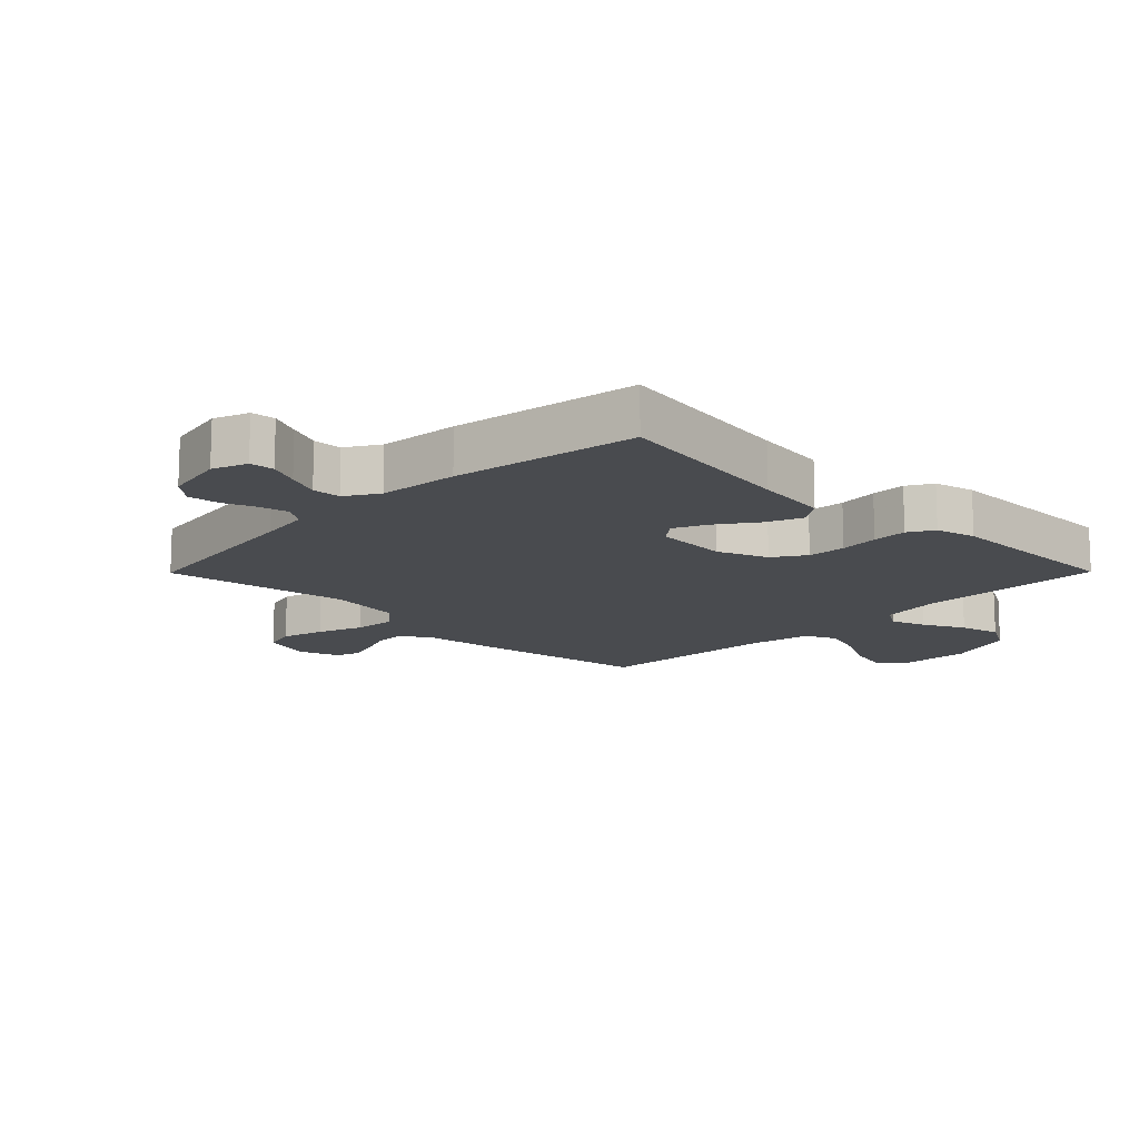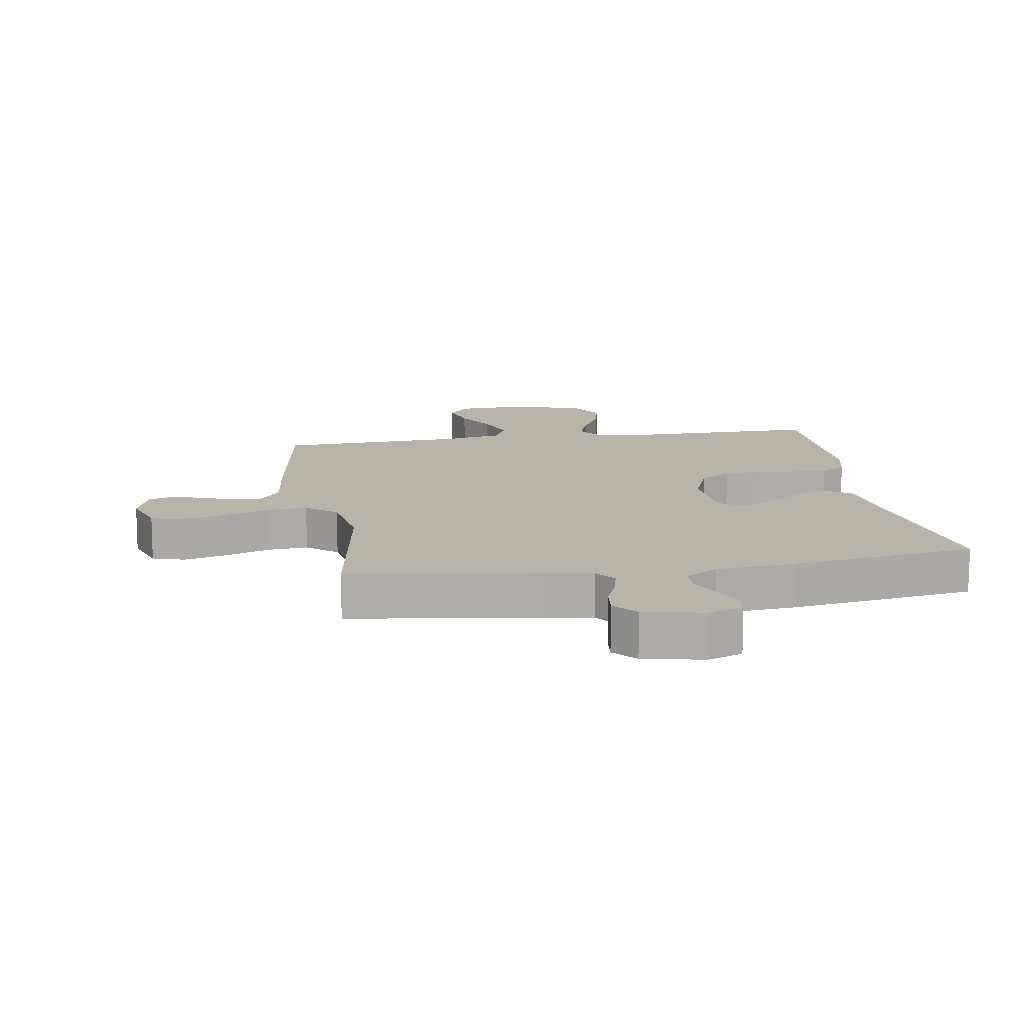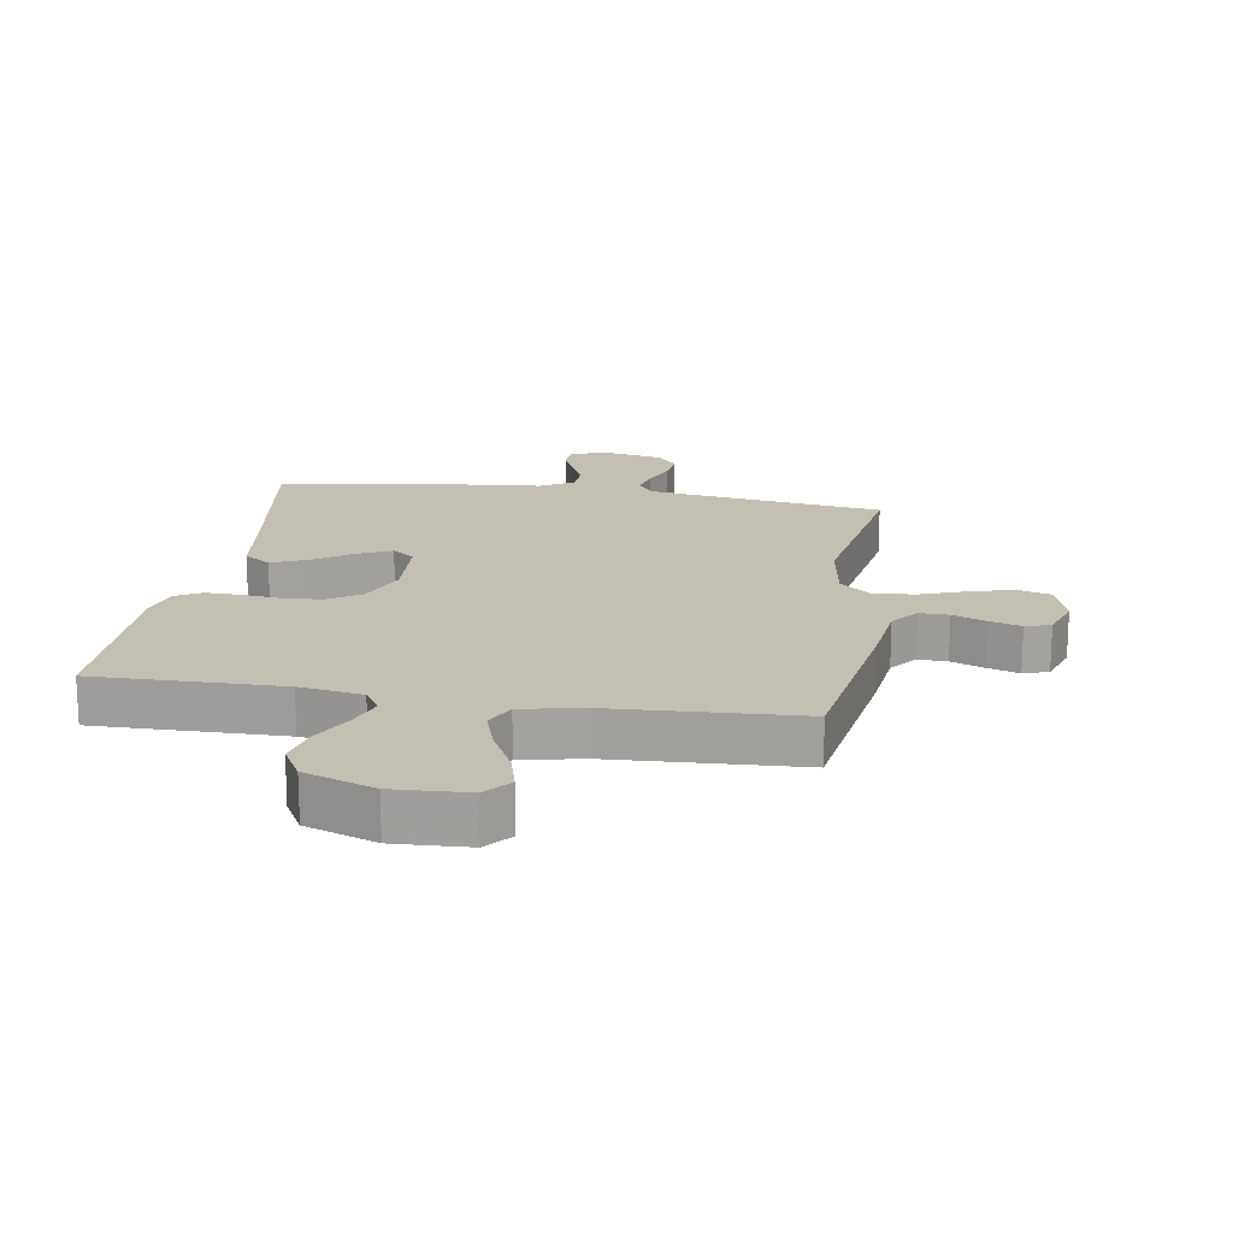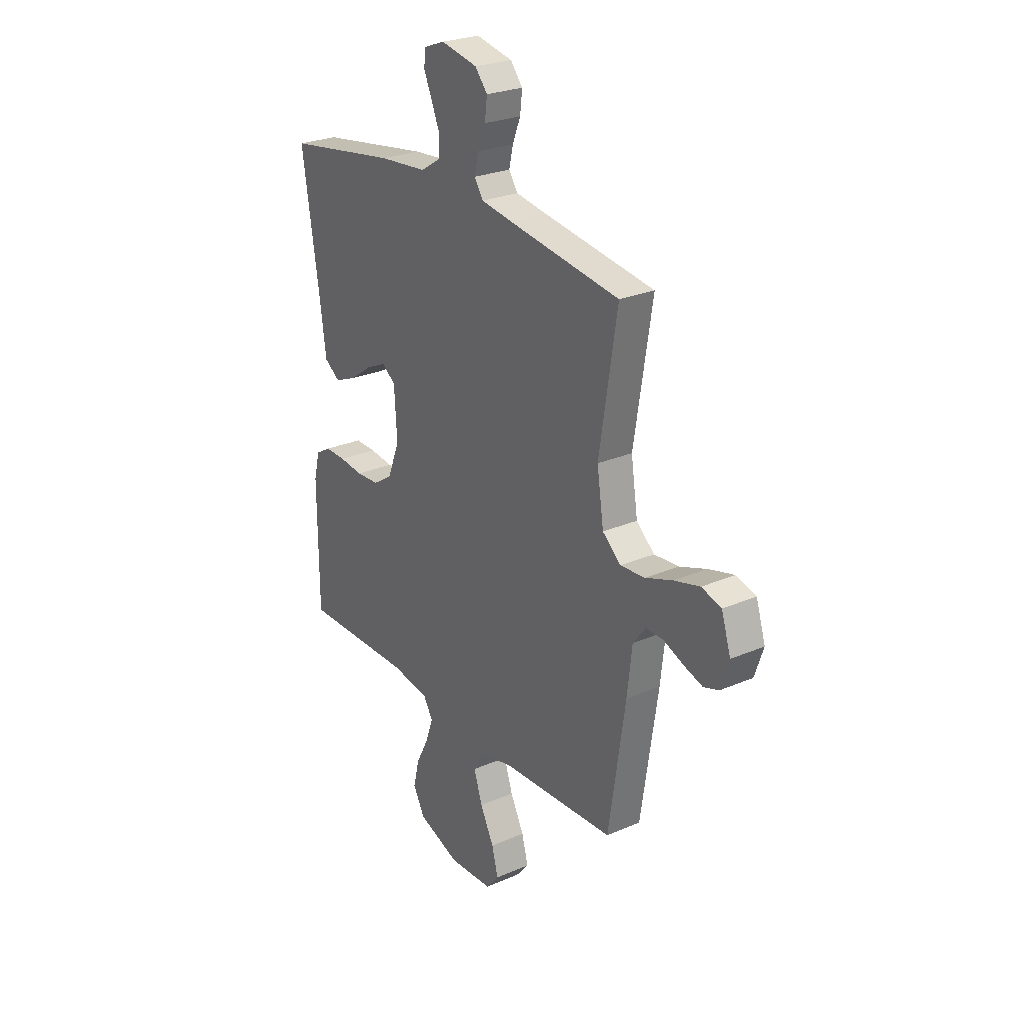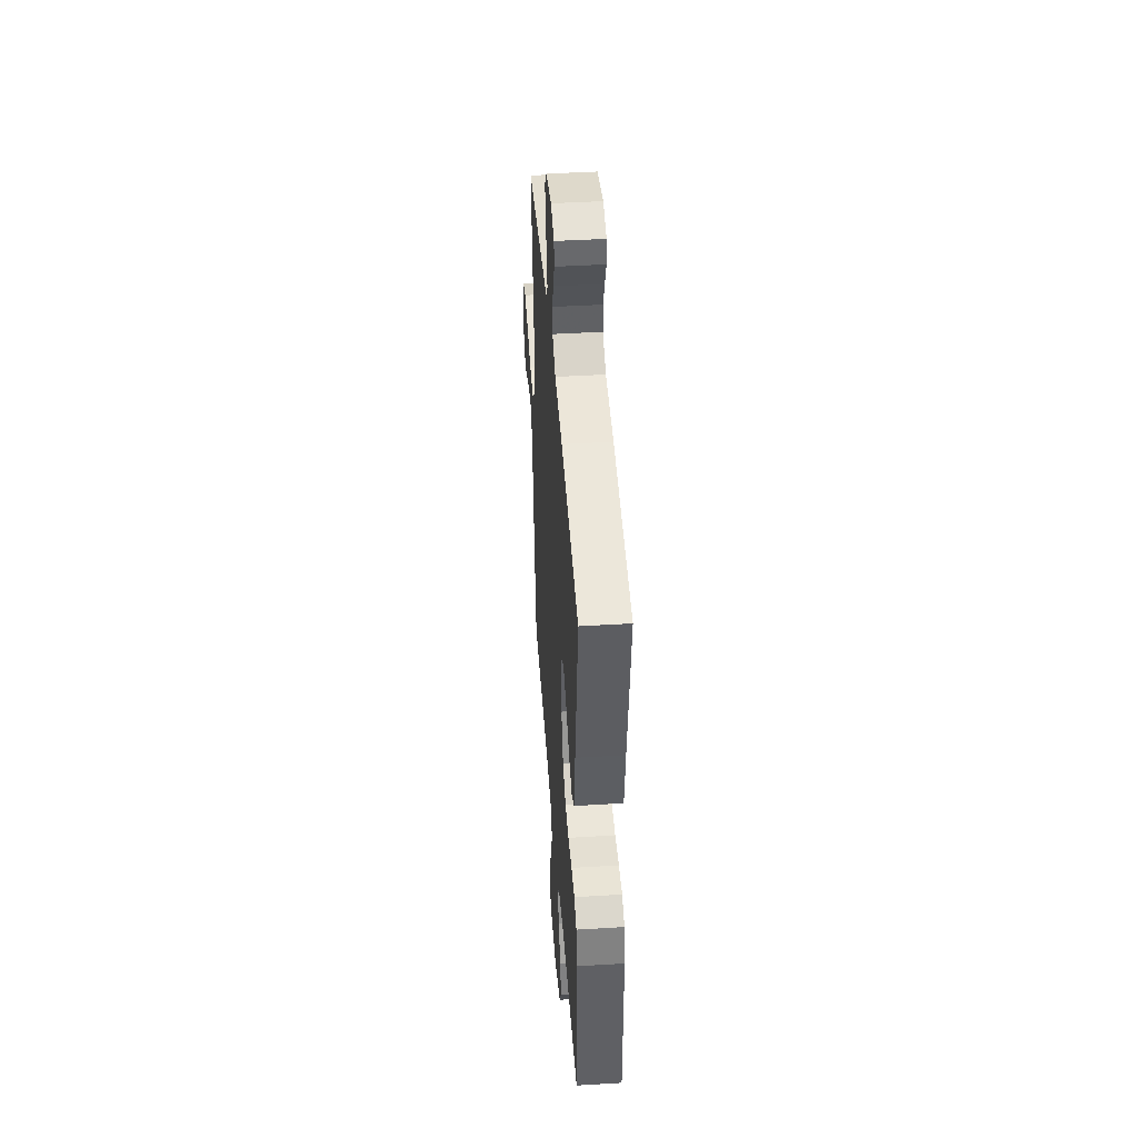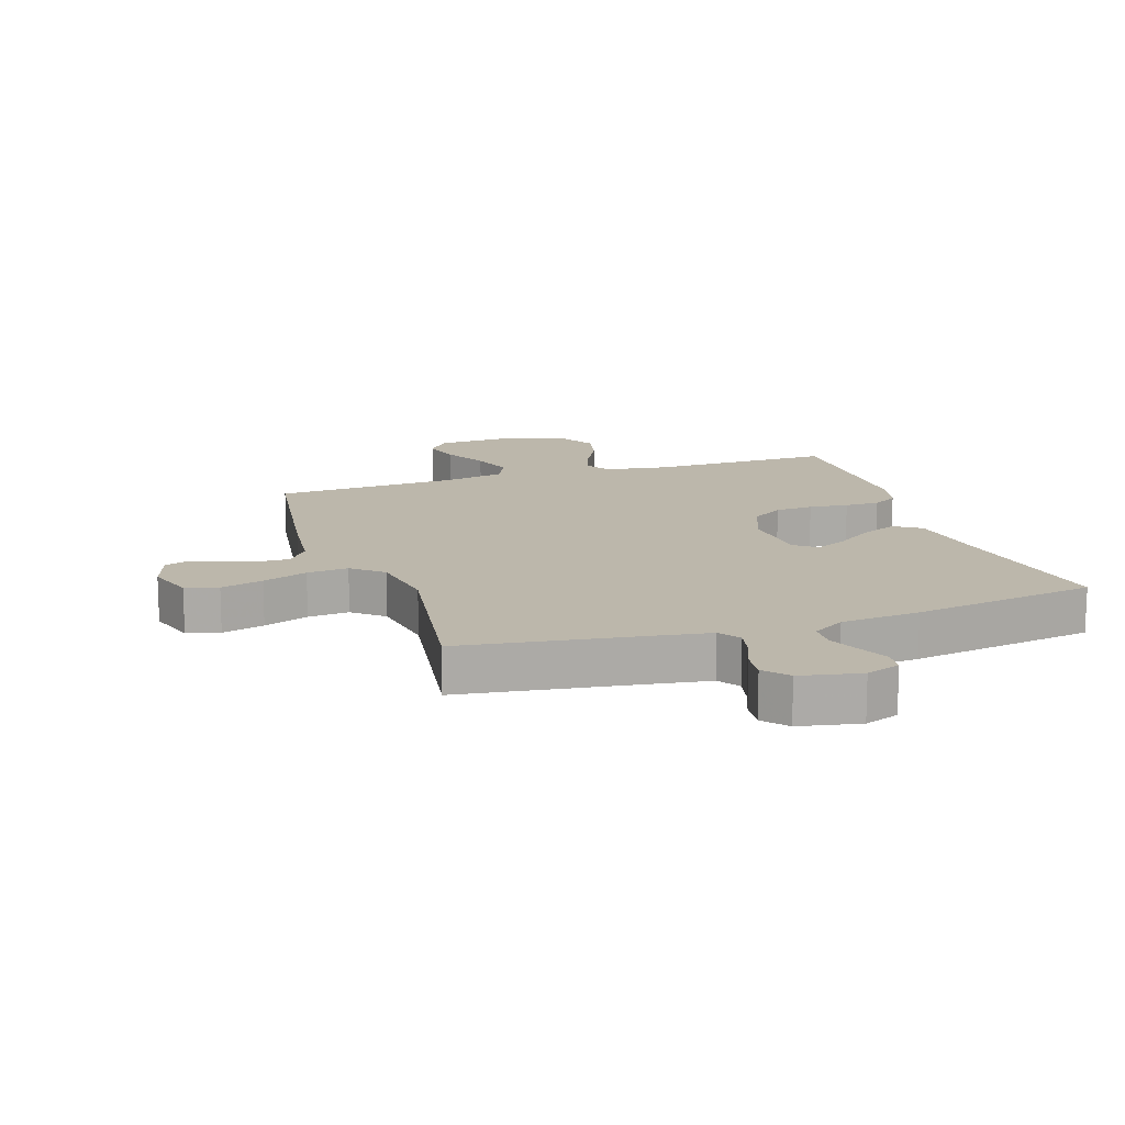
<metadata>
{"format":"obj","ext":"obj","renderer":"f3d","projection":"perspective","resolution":1024,"background":"white","views":[{"elev":-14.1,"azim":45.3,"up":"+Y"},{"elev":13.1,"azim":-9.2,"up":"+Y"},{"elev":17.7,"azim":-170.8,"up":"+Y"},{"elev":26.1,"azim":-124.3,"up":"+Z"},{"elev":43.5,"azim":85.9,"up":"+Z"},{"elev":14.3,"azim":-18.4,"up":"+Y"}]}
</metadata>
<code>
v -0.5 0.07 0.5
v -0.2 0.07 0.543
v -0.117 0.07 0.556
v -0.093 0.07 0.591
v -0.104 0.07 0.638
v -0.125 0.07 0.691
v -0.131 0.07 0.741
v -0.098 0.07 0.78
v 0 0.07 0.8
v 0.056 0.07 0.779
v 0.06 0.07 0.74
v 0.038 0.07 0.691
v 0.016 0.07 0.639
v 0.018 0.07 0.593
v 0.071 0.07 0.56
v 0.2 0.07 0.548
v 0.5 0.07 0.5
v 0.453 0.07 0.2
v 0.437 0.07 0.082
v 0.394 0.07 0.053
v 0.336 0.07 0.078
v 0.275 0.07 0.121
v 0.221 0.07 0.146
v 0.185 0.07 0.118
v 0.178 0.07 0
v 0.21 0.07 -0.081
v 0.262 0.07 -0.115
v 0.324 0.07 -0.119
v 0.388 0.07 -0.112
v 0.444 0.07 -0.111
v 0.485 0.07 -0.135
v 0.501 0.07 -0.2
v 0.5 0.07 -0.5
v 0.2 0.07 -0.496
v 0.099 0.07 -0.512
v 0.074 0.07 -0.553
v 0.094 0.07 -0.61
v 0.128 0.07 -0.676
v 0.144 0.07 -0.742
v 0.112 0.07 -0.799
v 0 0.07 -0.839
v -0.119 0.07 -0.833
v -0.154 0.07 -0.791
v -0.137 0.07 -0.727
v -0.1 0.07 -0.655
v -0.077 0.07 -0.586
v -0.1 0.07 -0.536
v -0.2 0.07 -0.516
v -0.5 0.07 -0.5
v -0.545 0.07 -0.2
v -0.558 0.07 -0.087
v -0.592 0.07 -0.043
v -0.639 0.07 -0.044
v -0.692 0.07 -0.065
v -0.743 0.07 -0.081
v -0.783 0.07 -0.068
v -0.806 0.07 0
v -0.781 0.07 0.078
v -0.728 0.07 0.093
v -0.659 0.07 0.074
v -0.586 0.07 0.047
v -0.519 0.07 0.041
v -0.47 0.07 0.083
v -0.452 0.07 0.2
v -0.5 0 0.5
v -0.2 0 0.543
v -0.117 0 0.556
v -0.093 0 0.591
v -0.104 0 0.638
v -0.125 0 0.691
v -0.131 0 0.741
v -0.098 0 0.78
v 0 0 0.8
v 0.056 0 0.779
v 0.06 0 0.74
v 0.038 0 0.691
v 0.016 0 0.639
v 0.018 0 0.593
v 0.071 0 0.56
v 0.2 0 0.548
v 0.5 0 0.5
v 0.453 0 0.2
v 0.437 0 0.082
v 0.394 0 0.053
v 0.336 0 0.078
v 0.275 0 0.121
v 0.221 0 0.146
v 0.185 0 0.118
v 0.178 0 0
v 0.21 0 -0.081
v 0.262 0 -0.115
v 0.324 0 -0.119
v 0.388 0 -0.112
v 0.444 0 -0.111
v 0.485 0 -0.135
v 0.501 0 -0.2
v 0.5 0 -0.5
v 0.2 0 -0.496
v 0.099 0 -0.512
v 0.074 0 -0.553
v 0.094 0 -0.61
v 0.128 0 -0.676
v 0.144 0 -0.742
v 0.112 0 -0.799
v 0 0 -0.839
v -0.119 0 -0.833
v -0.154 0 -0.791
v -0.137 0 -0.727
v -0.1 0 -0.655
v -0.077 0 -0.586
v -0.1 0 -0.536
v -0.2 0 -0.516
v -0.5 0 -0.5
v -0.545 0 -0.2
v -0.558 0 -0.087
v -0.592 0 -0.043
v -0.639 0 -0.044
v -0.692 0 -0.065
v -0.743 0 -0.081
v -0.783 0 -0.068
v -0.806 0 0
v -0.781 0 0.078
v -0.728 0 0.093
v -0.659 0 0.074
v -0.586 0 0.047
v -0.519 0 0.041
v -0.47 0 0.083
v -0.452 0 0.2
f 59 60 61
f 58 59 61
f 57 58 61
f 56 57 61
f 55 56 61
f 54 55 61
f 53 54 61
f 52 53 61 62
f 51 52 62 63
f 50 51 63
f 49 50 63
f 48 49 63
f 43 44 45
f 42 43 45
f 41 42 45
f 40 41 45
f 39 40 45
f 38 39 45
f 37 38 45
f 36 37 45 46
f 35 36 46 47
f 32 33 34
f 31 32 34
f 30 31 34
f 29 30 34
f 28 29 34
f 35 47 48
f 34 35 48
f 28 34 48
f 27 28 48
f 20 21 22
f 19 20 22
f 18 19 22
f 18 22 23
f 17 18 23
f 16 17 23
f 15 16 23
f 14 15 23 24
f 10 11 12
f 9 10 12
f 8 9 12
f 7 8 12
f 6 7 12
f 5 6 12
f 4 5 12 13
f 3 4 13 14
f 64 1 2
f 64 2 3
f 48 63 64
f 27 48 64
f 26 27 64
f 25 26 64 3
f 3 14 24 25
f 125 124 123
f 125 123 122
f 125 122 121
f 125 121 120
f 125 120 119
f 125 119 118
f 125 118 117
f 126 125 117 116
f 127 126 116 115
f 127 115 114
f 127 114 113
f 127 113 112
f 109 108 107
f 109 107 106
f 109 106 105
f 109 105 104
f 109 104 103
f 109 103 102
f 109 102 101
f 110 109 101 100
f 111 110 100 99
f 98 97 96
f 98 96 95
f 98 95 94
f 98 94 93
f 98 93 92
f 112 111 99
f 112 99 98
f 112 98 92
f 112 92 91
f 86 85 84
f 86 84 83
f 86 83 82
f 87 86 82
f 87 82 81
f 87 81 80
f 87 80 79
f 88 87 79 78
f 76 75 74
f 76 74 73
f 76 73 72
f 76 72 71
f 76 71 70
f 76 70 69
f 77 76 69 68
f 78 77 68 67
f 66 65 128
f 67 66 128
f 128 127 112
f 128 112 91
f 128 91 90
f 67 128 90 89
f 89 88 78 67
f 1 65 66 2
f 2 66 67 3
f 3 67 68 4
f 4 68 69 5
f 5 69 70 6
f 6 70 71 7
f 7 71 72 8
f 8 72 73 9
f 9 73 74 10
f 10 74 75 11
f 11 75 76 12
f 12 76 77 13
f 13 77 78 14
f 14 78 79 15
f 15 79 80 16
f 16 80 81 17
f 17 81 82 18
f 18 82 83 19
f 19 83 84 20
f 20 84 85 21
f 21 85 86 22
f 22 86 87 23
f 23 87 88 24
f 24 88 89 25
f 25 89 90 26
f 26 90 91 27
f 27 91 92 28
f 28 92 93 29
f 29 93 94 30
f 30 94 95 31
f 31 95 96 32
f 32 96 97 33
f 33 97 98 34
f 34 98 99 35
f 35 99 100 36
f 36 100 101 37
f 37 101 102 38
f 38 102 103 39
f 39 103 104 40
f 40 104 105 41
f 41 105 106 42
f 42 106 107 43
f 43 107 108 44
f 44 108 109 45
f 45 109 110 46
f 46 110 111 47
f 47 111 112 48
f 48 112 113 49
f 49 113 114 50
f 50 114 115 51
f 51 115 116 52
f 52 116 117 53
f 53 117 118 54
f 54 118 119 55
f 55 119 120 56
f 56 120 121 57
f 57 121 122 58
f 58 122 123 59
f 59 123 124 60
f 60 124 125 61
f 61 125 126 62
f 62 126 127 63
f 63 127 128 64
f 64 128 65 1

</code>
